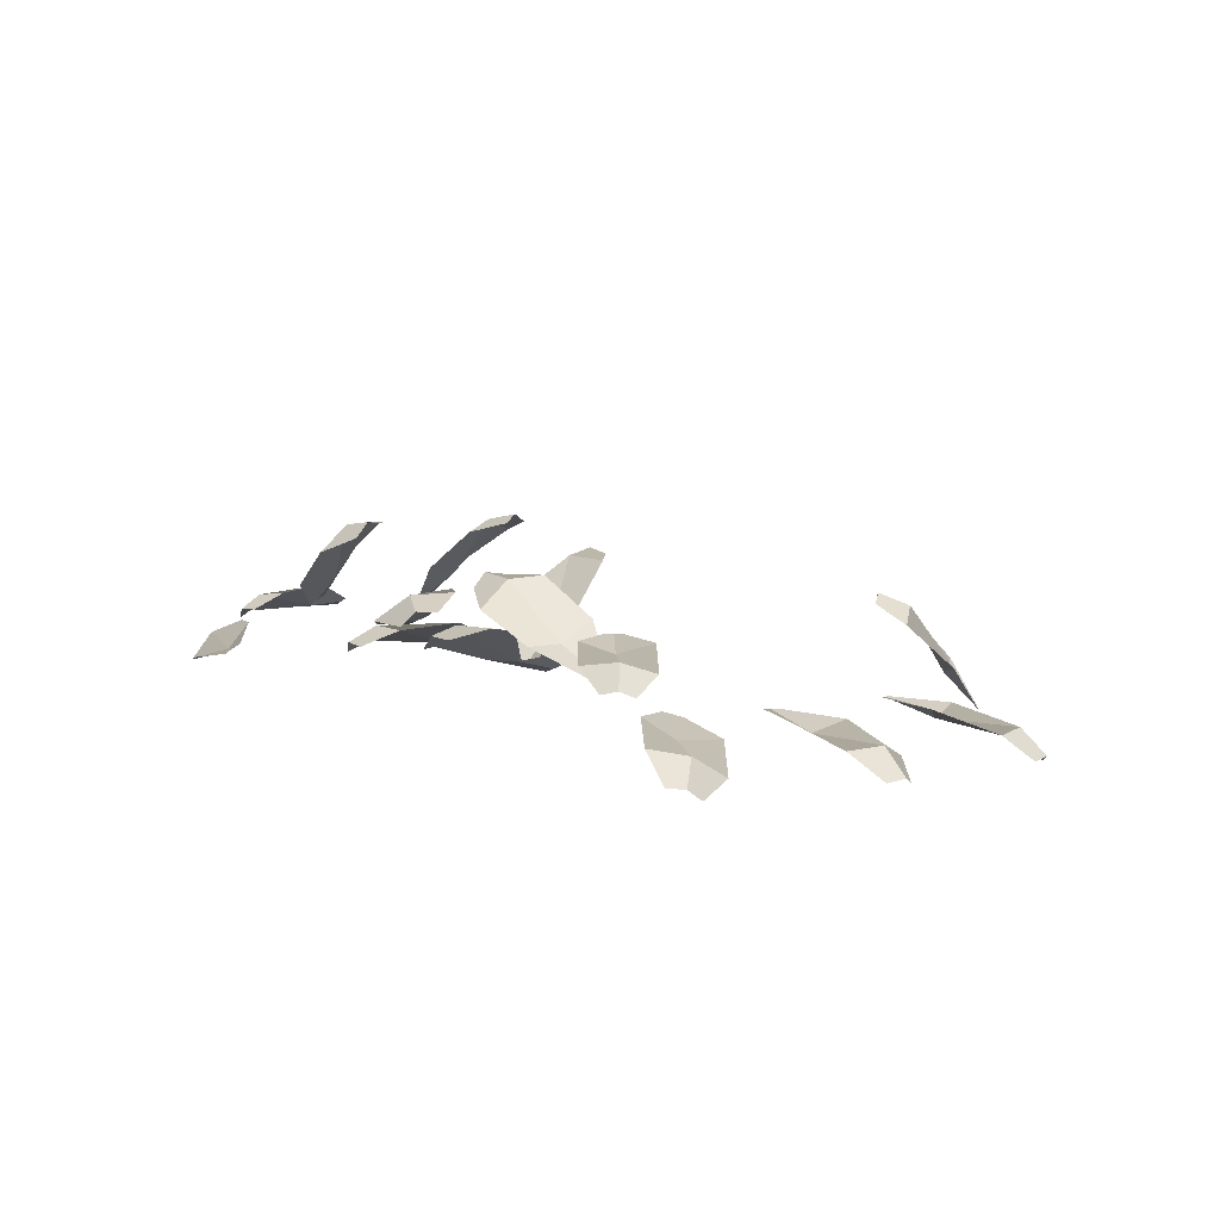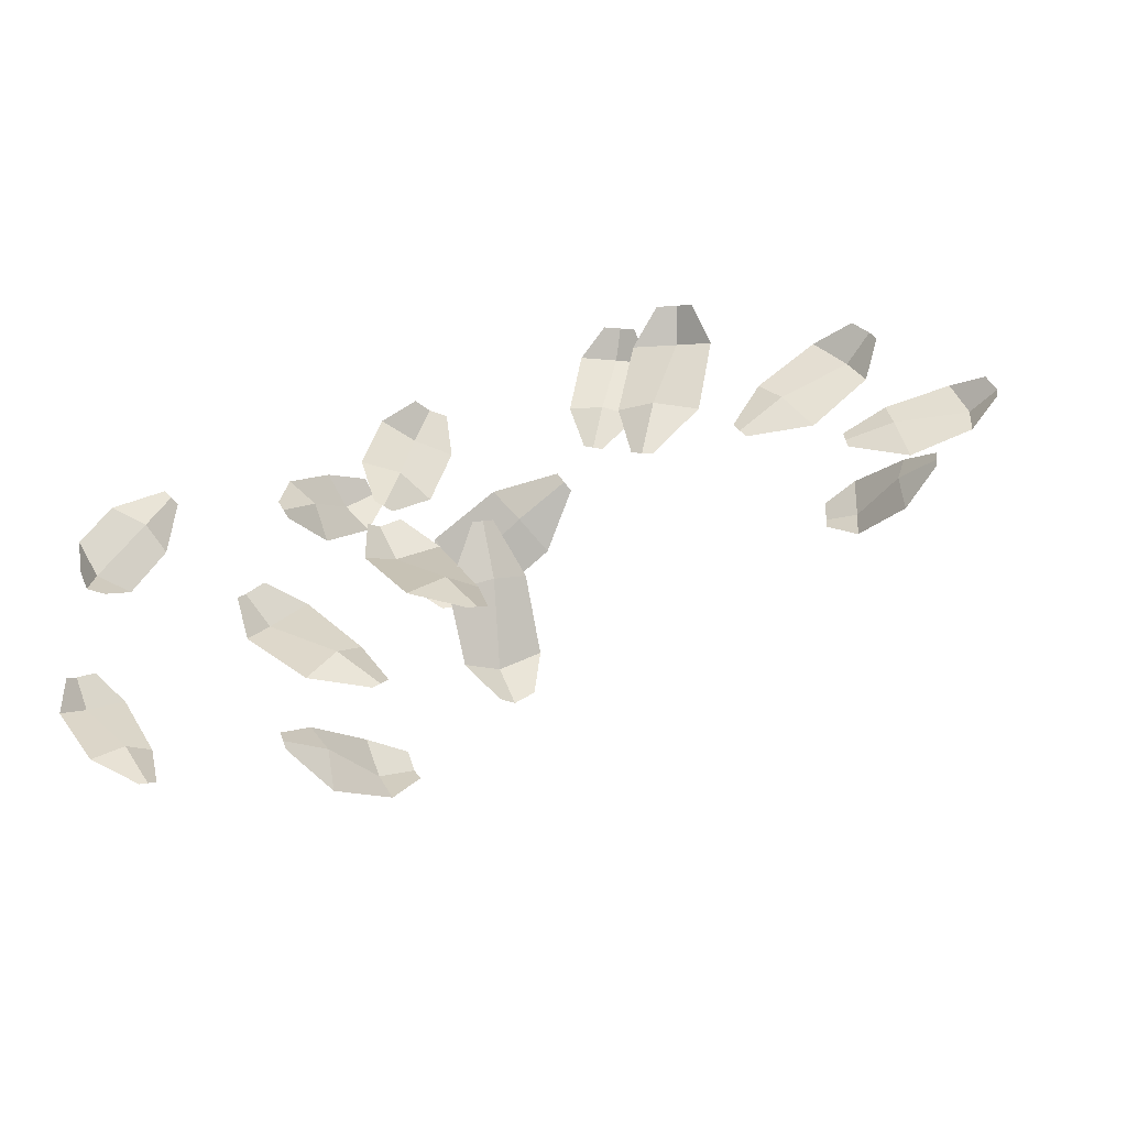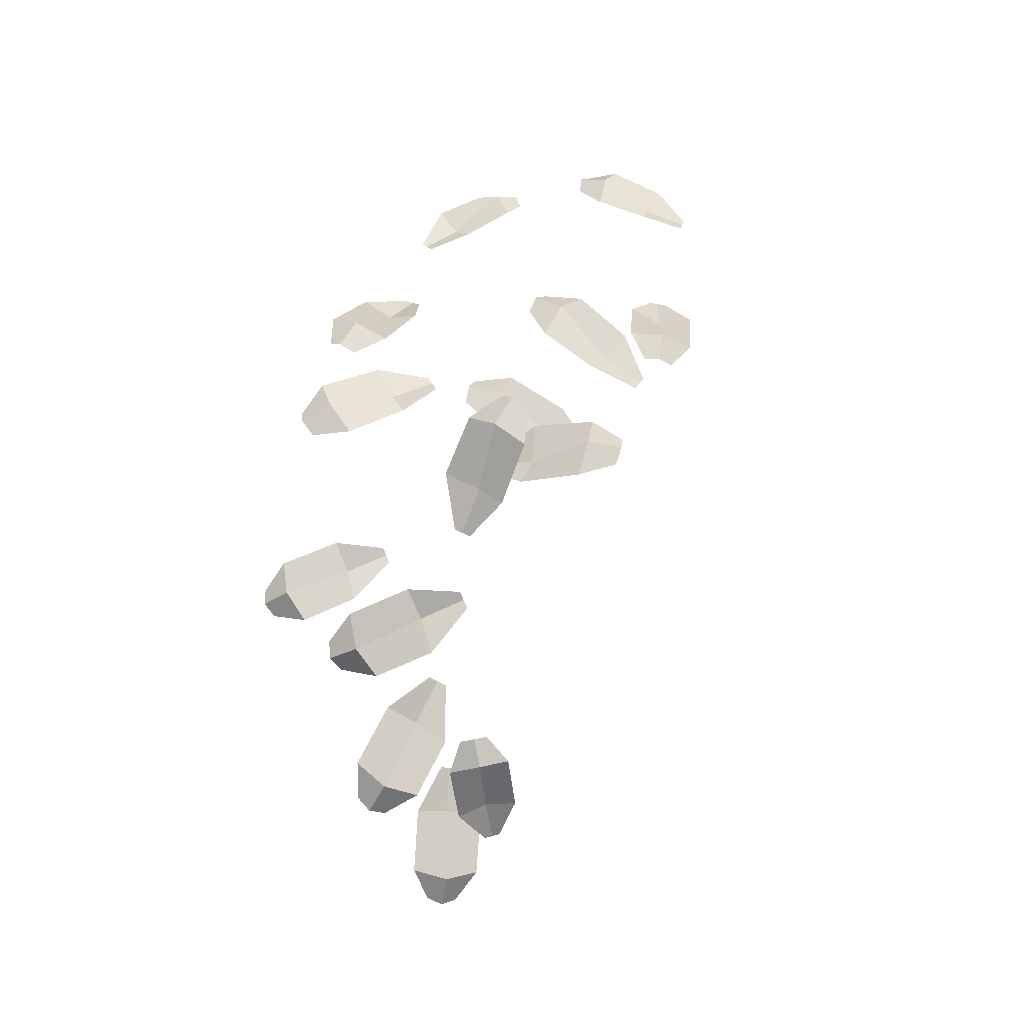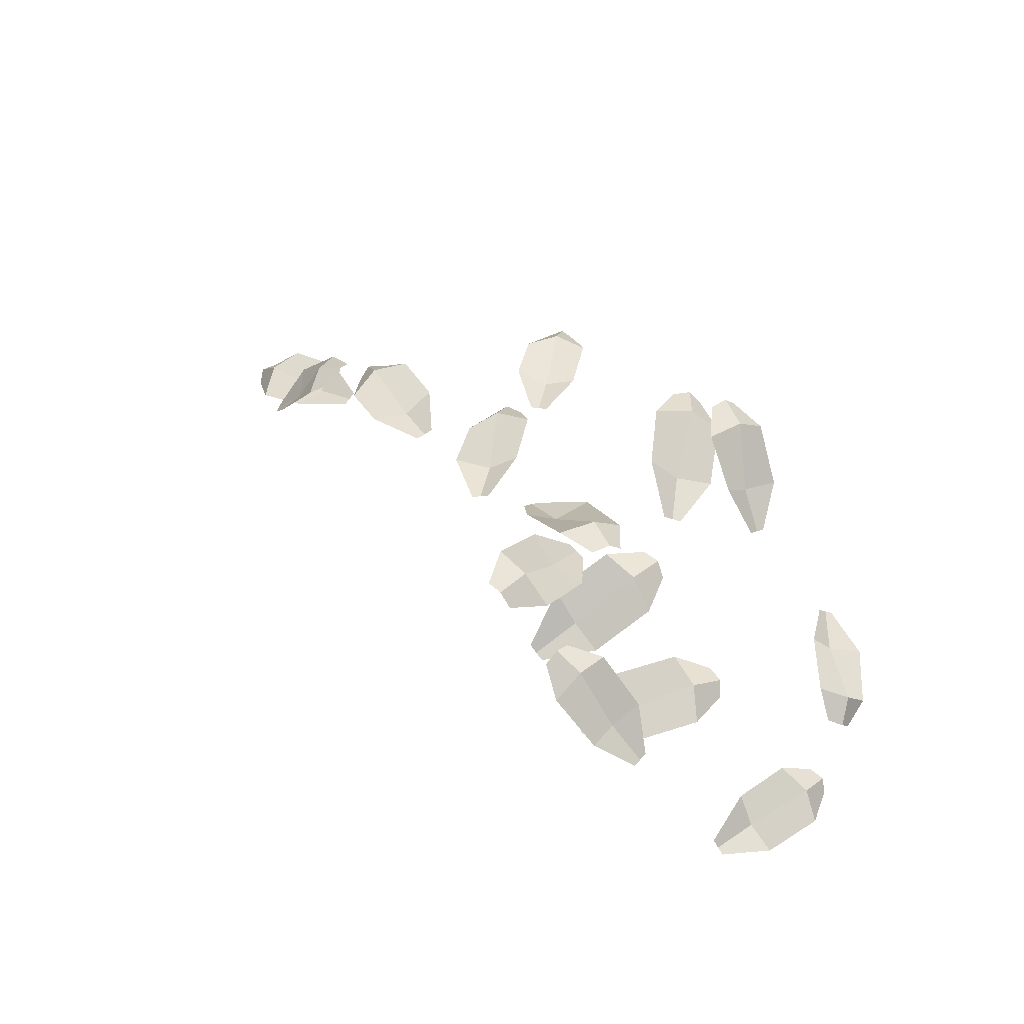
<metadata>
{"format":"obj","ext":"obj","renderer":"f3d","projection":"perspective","resolution":1024,"background":"white","views":[{"elev":13.7,"azim":-170.2,"up":"+Z"},{"elev":-34.6,"azim":178.9,"up":"+Y"},{"elev":72.7,"azim":-100.3,"up":"+Z"},{"elev":49.7,"azim":23.2,"up":"+Z"}]}
</metadata>
<code>
o polygonum.004
v -0.003362 -0.004663 0
v 0.001192 -0.000756 -0.003464
v 0.001192 -0.000756 0.003464
v 0.01777 -0.02927 5e-06
v 0.02217 -0.0252 -0.003464
v 0.02197 -0.02498 0.003458
v 0.04188 -0.0511 0.002866
v 0.04551 -0.04641 -0.000711
v 0.04461 -0.04562 0.006112
v 0.07151 -0.06231 0.01092
v 0.07415 -0.05734 0.007368
v 0.0739 -0.05693 0.014
v 0.1002 -0.07646 0.006684
v 0.1007 -0.07429 0.005342
v 0.1011 -0.07435 0.007886
v 0.1299 -0.07741 0
v 0.1299 -0.07741 0
v 0.1299 -0.07741 0
v 0.001737 -0.004634 0
v -0.000278 0.001156 -0.003227
v -0.002437 -0.000143 0.003227
v 0.02619 0.01011 0.01114
v 0.02482 0.01625 0.008223
v 0.02228 0.01474 0.01449
v 0.05146 0.01873 0.02582
v 0.05099 0.02516 0.02329
v 0.04906 0.02386 0.02981
v 0.07966 0.02141 0.02977
v 0.07926 0.02768 0.02731
v 0.08058 0.0267 0.03386
v 0.1061 0.01991 0.01423
v 0.1061 0.02252 0.01313
v 0.1074 0.02201 0.01559
v 0.1325 0.01242 0
v 0.1325 0.01242 0
v 0.1325 0.01242 0
v 0.002395 -0.000491 0
v -0.003557 0.001029 -0.003204
v -0.003647 -0.001605 0.003204
v 0.003294 0.02718 0.01145
v -0.002652 0.02856 0.008166
v -0.00269 0.02476 0.01396
v -0.004733 0.04839 0.03215
v -0.009596 0.04912 0.02916
v -0.009634 0.046 0.03399
v -0.01261 0.07507 0.04242
v -0.01261 0.07507 0.04242
v -0.01261 0.07507 0.04242
v 0.001897 0.004332 0
v -0.003013 0.000852 -0.003433
v -0.002417 0.000136 0.003433
v -0.0175 0.02754 0.004124
v -0.02179 0.02344 0.000547
v -0.02091 0.02244 0.007347
v -0.04428 0.04227 0.01154
v -0.04669 0.03717 0.007519
v -0.04552 0.03602 0.01425
v -0.07498 0.04451 0.01681
v -0.07439 0.03928 0.01264
v -0.07449 0.03828 0.01928
v -0.1029 0.03486 0.009661
v -0.102 0.03275 0.008001
v -0.1027 0.03223 0.01071
v -0.1306 0.02902 0
v -0.1306 0.02902 0
v -0.1306 0.02902 0
f 1 2 5 4
f 2 3 6 5
f 3 1 4 6
f 4 5 8 7
f 5 6 9 8
f 6 4 7 9
f 7 8 11 10
f 8 9 12 11
f 9 7 10 12
f 10 11 14 13
f 11 12 15 14
f 12 10 13 15
f 13 14 17 16
f 14 15 18 17
f 15 13 16 18
f 19 20 23 22
f 20 21 24 23
f 21 19 22 24
f 22 23 26 25
f 23 24 27 26
f 24 22 25 27
f 25 26 29 28
f 26 27 30 29
f 27 25 28 30
f 28 29 32 31
f 29 30 33 32
f 30 28 31 33
f 31 32 35 34
f 32 33 36 35
f 33 31 34 36
f 37 38 41 40
f 38 39 42 41
f 39 37 40 42
f 40 41 44 43
f 41 42 45 44
f 42 40 43 45
f 43 44 47 46
f 44 45 48 47
f 45 43 46 48
f 49 50 53 52
f 50 51 54 53
f 51 49 52 54
f 52 53 56 55
f 53 54 57 56
f 54 52 55 57
f 55 56 59 58
f 56 57 60 59
f 57 55 58 60
f 58 59 62 61
f 59 60 63 62
f 60 58 61 63
f 61 62 65 64
f 62 63 66 65
f 63 61 64 66
o polygonum.004
v -0.003362 -0.004663 0
v 0.001192 -0.000756 -0.003464
v 0.001192 -0.000756 0.003464
v 0.01777 -0.02927 5e-06
v 0.02217 -0.0252 -0.003464
v 0.02197 -0.02498 0.003458
v 0.04188 -0.0511 0.002866
v 0.04551 -0.04641 -0.000711
v 0.04461 -0.04562 0.006112
v 0.07151 -0.06231 0.01092
v 0.07415 -0.05734 0.007368
v 0.0739 -0.05693 0.014
v 0.1002 -0.07646 0.006684
v 0.1007 -0.07429 0.005342
v 0.1011 -0.07435 0.007886
v 0.1299 -0.07741 0
v 0.1299 -0.07741 0
v 0.1299 -0.07741 0
v 0.001737 -0.004634 0
v -0.000278 0.001156 -0.003227
v -0.002437 -0.000143 0.003227
v 0.02619 0.01011 0.01114
v 0.02482 0.01625 0.008223
v 0.02228 0.01474 0.01449
v 0.05146 0.01873 0.02582
v 0.05099 0.02516 0.02329
v 0.04906 0.02386 0.02981
v 0.07966 0.02141 0.02977
v 0.07926 0.02768 0.02731
v 0.08058 0.0267 0.03386
v 0.1061 0.01991 0.01423
v 0.1061 0.02252 0.01313
v 0.1074 0.02201 0.01559
v 0.1325 0.01242 0
v 0.1325 0.01242 0
v 0.1325 0.01242 0
v 0.002395 -0.000491 0
v -0.003557 0.001029 -0.003204
v -0.003647 -0.001605 0.003204
v 0.003294 0.02718 0.01145
v -0.002652 0.02856 0.008166
v -0.00269 0.02476 0.01396
v -0.004733 0.04839 0.03215
v -0.009596 0.04912 0.02916
v -0.009634 0.046 0.03399
v -0.01261 0.07507 0.04242
v -0.01261 0.07507 0.04242
v -0.01261 0.07507 0.04242
v 0.001897 0.004332 0
v -0.003013 0.000852 -0.003433
v -0.002417 0.000136 0.003433
v -0.0175 0.02754 0.004124
v -0.02179 0.02344 0.000547
v -0.02091 0.02244 0.007347
v -0.04428 0.04227 0.01154
v -0.04669 0.03717 0.007519
v -0.04552 0.03602 0.01425
v -0.07498 0.04451 0.01681
v -0.07439 0.03928 0.01264
v -0.07449 0.03828 0.01928
v -0.1029 0.03486 0.009661
v -0.102 0.03275 0.008001
v -0.1027 0.03223 0.01071
v -0.1306 0.02902 0
v -0.1306 0.02902 0
v -0.1306 0.02902 0
f 67 68 71 70
f 68 69 72 71
f 69 67 70 72
f 70 71 74 73
f 71 72 75 74
f 72 70 73 75
f 73 74 77 76
f 74 75 78 77
f 75 73 76 78
f 76 77 80 79
f 77 78 81 80
f 78 76 79 81
f 79 80 83 82
f 80 81 84 83
f 81 79 82 84
f 85 86 89 88
f 86 87 90 89
f 87 85 88 90
f 88 89 92 91
f 89 90 93 92
f 90 88 91 93
f 91 92 95 94
f 92 93 96 95
f 93 91 94 96
f 94 95 98 97
f 95 96 99 98
f 96 94 97 99
f 97 98 101 100
f 98 99 102 101
f 99 97 100 102
f 103 104 107 106
f 104 105 108 107
f 105 103 106 108
f 106 107 110 109
f 107 108 111 110
f 108 106 109 111
f 109 110 113 112
f 110 111 114 113
f 111 109 112 114
f 115 116 119 118
f 116 117 120 119
f 117 115 118 120
f 118 119 122 121
f 119 120 123 122
f 120 118 121 123
f 121 122 125 124
f 122 123 126 125
f 123 121 124 126
f 124 125 128 127
f 125 126 129 128
f 126 124 127 129
f 127 128 131 130
f 128 129 132 131
f 129 127 130 132
o polygonum.004
v -0.000326 -0.002058 0
v -0.000326 -0.002058 0
v -0.000326 -0.002058 0
v -0.000326 -0.002058 0
v -0.000326 -0.002058 0
v -0.000326 -0.002058 0
v -0.000326 -0.002058 0
v -0.000326 -0.002058 0
v -0.000326 -0.002058 0
v -0.000326 -0.002058 0
v -0.000326 -0.002058 0
v -0.000326 -0.002058 0
f 141 134 136 142
f 142 136 138 143
f 143 138 140 144
f 137 143 144 139
f 135 142 143 137
f 133 141 142 135
o polygonum.004
v 0.02082 -0.02334 0.002079
v 0.02591 -0.02563 -0.00055
v 0.02366 -0.008728 0.01512
v 0.04179 -0.01825 0.00417
v 0.03451 0.008093 0.0207
v 0.05373 -0.002042 0.01187
v 0.0452 0.01554 0.01865
v 0.05371 0.01091 0.01446
v 0.02336 -0.02449 0.000765
v 0.03193 -0.01185 0.005981
v 0.04604 0.003157 0.01988
v 0.05079 0.01331 0.01906
f 153 146 148 154
f 154 148 150 155
f 155 150 152 156
f 149 155 156 151
f 147 154 155 149
f 145 153 154 147
o polygonum.004
v 0.04522 -0.04454 0.003929
v 0.04892 -0.04844 0.001556
v 0.05321 -0.02966 0.0123
v 0.06583 -0.04509 0.002706
v 0.06789 -0.01637 0.01254
v 0.08167 -0.03222 0.004939
v 0.07905 -0.01293 0.007942
v 0.08508 -0.02013 0.00435
v 0.04707 -0.04649 0.002743
v 0.05862 -0.03641 0.00383
v 0.0771 -0.02398 0.01184
v 0.08368 -0.01631 0.008303
f 165 158 160 166
f 166 160 162 167
f 167 162 164 168
f 161 167 168 163
f 159 166 167 161
f 157 165 166 159
o polygonum.004
v 0.07064 -0.05995 0.01254
v 0.07234 -0.05487 0.01306
v 0.05908 -0.06526 0.02421
v 0.06617 -0.04629 0.02484
v 0.04485 -0.06127 0.03471
v 0.05265 -0.04255 0.03736
v 0.03809 -0.05305 0.03908
v 0.04164 -0.04462 0.04005
v 0.07149 -0.05741 0.0128
v 0.06088 -0.05463 0.02163
v 0.04893 -0.05233 0.03956
v 0.03999 -0.04913 0.04202
f 177 170 172 178
f 178 172 174 179
f 179 174 176 180
f 173 179 180 175
f 171 178 179 173
f 169 177 178 171
o polygonum.004
v 0.101 -0.07228 0.007766
v 0.1046 -0.07431 0.005276
v 0.1043 -0.05893 0.01528
v 0.1173 -0.06748 0.005391
v 0.1127 -0.04475 0.01554
v 0.1268 -0.05343 0.007184
v 0.1203 -0.03898 0.01128
v 0.1265 -0.04297 0.007385
v 0.1028 -0.07329 0.006521
v 0.1096 -0.06248 0.007433
v 0.1218 -0.04842 0.01379
v 0.1248 -0.04051 0.01103
f 189 182 184 190
f 190 184 186 191
f 191 186 188 192
f 185 191 192 187
f 183 190 191 185
f 181 189 190 183
o polygonum.004
v 0.1299 -0.07741 0
v 0.1299 -0.07741 0
v 0.1299 -0.07741 0
v 0.1299 -0.07741 0
v 0.1299 -0.07741 0
v 0.1299 -0.07741 0
v 0.1299 -0.07741 0
v 0.1299 -0.07741 0
v 0.1299 -0.07741 0
v 0.1299 -0.07741 0
v 0.1299 -0.07741 0
v 0.1299 -0.07741 0
f 201 194 196 202
f 202 196 198 203
f 203 198 200 204
f 197 203 204 199
f 195 202 203 197
f 193 201 202 195
o polygonum.004
v -0.000326 -0.001207 0
v -0.000326 -0.001207 0
v -0.000326 -0.001207 0
v -0.000326 -0.001207 0
v -0.000326 -0.001207 0
v -0.000326 -0.001207 0
v -0.000326 -0.001207 0
v -0.000326 -0.001207 0
v -0.000326 -0.001207 0
v -0.000326 -0.001207 0
v -0.000326 -0.001207 0
v -0.000326 -0.001207 0
f 213 206 208 214
f 214 208 210 215
f 215 210 212 216
f 209 215 216 211
f 207 214 215 209
f 205 213 214 207
o polygonum.004
v 0.0256 0.01031 0.01229
v 0.02012 0.01232 0.01405
v 0.03171 -0.00625 0.02073
v 0.01118 0.002506 0.02609
v 0.02697 -0.02473 0.02834
v 0.007009 -0.01585 0.03606
v 0.01756 -0.03291 0.03212
v 0.008542 -0.0288 0.03536
v 0.02286 0.01131 0.01317
v 0.01966 -0.002786 0.01989
v 0.01787 -0.02122 0.03602
v 0.01367 -0.0315 0.0364
f 225 218 220 226
f 226 220 222 227
f 227 222 224 228
f 221 227 228 223
f 219 226 227 221
f 217 225 226 219
o polygonum.004
v 0.04821 0.02483 0.02792
v 0.0533 0.02683 0.02577
v 0.03852 0.03692 0.03866
v 0.05776 0.04306 0.02964
v 0.03307 0.05561 0.0422
v 0.05323 0.06226 0.03527
v 0.03482 0.06776 0.03959
v 0.04387 0.0706 0.03627
v 0.05076 0.02583 0.02685
v 0.04682 0.04022 0.03049
v 0.04394 0.06061 0.04215
v 0.03989 0.07035 0.04031
f 237 230 232 238
f 238 232 234 239
f 239 234 236 240
f 233 239 240 235
f 231 238 239 233
f 229 237 238 231
o polygonum.004
v 0.07753 0.02557 0.03266
v 0.08036 0.02988 0.03104
v 0.06774 0.02785 0.0468
v 0.07877 0.04329 0.03943
v 0.05715 0.03891 0.05668
v 0.06923 0.0546 0.05117
v 0.05336 0.04968 0.05842
v 0.05879 0.05667 0.05573
v 0.07894 0.02773 0.03185
v 0.07122 0.03613 0.0402
v 0.06401 0.0475 0.05733
v 0.05664 0.05369 0.05944
f 249 242 244 250
f 250 244 246 251
f 251 246 248 252
f 245 251 252 247
f 243 250 251 245
f 241 249 250 243
o polygonum.004
v 0.1088 0.01995 0.01308
v 0.1053 0.01758 0.01554
v 0.1215 0.01136 0.009179
v 0.1074 0.003549 0.0183
v 0.1276 -0.003256 0.00443
v 0.1147 -0.01163 0.01501
v 0.1258 -0.01351 0.003033
v 0.1199 -0.01716 0.007716
v 0.1071 0.01877 0.01431
v 0.1124 0.007463 0.01122
v 0.1234 -0.008948 0.01151
v 0.1244 -0.01638 0.00662
f 261 254 256 262
f 262 256 258 263
f 263 258 260 264
f 257 263 264 259
f 255 262 263 257
f 253 261 262 255
o polygonum.004
v 0.1325 0.01242 0
v 0.1325 0.01242 0
v 0.1325 0.01242 0
v 0.1325 0.01242 0
v 0.1325 0.01242 0
v 0.1325 0.01242 0
v 0.1325 0.01242 0
v 0.1325 0.01242 0
v 0.1325 0.01242 0
v 0.1325 0.01242 0
v 0.1325 0.01242 0
v 0.1325 0.01242 0
f 273 266 268 274
f 274 268 270 275
f 275 270 272 276
f 269 275 276 271
f 267 274 275 269
f 265 273 274 267
o polygonum.004
v -0.001603 -0.000355 0
v -0.001603 -0.000355 0
v -0.001603 -0.000355 0
v -0.001603 -0.000355 0
v -0.001603 -0.000355 0
v -0.001603 -0.000355 0
v -0.001603 -0.000355 0
v -0.001603 -0.000355 0
v -0.001603 -0.000355 0
v -0.001603 -0.000355 0
v -0.001603 -0.000355 0
v -0.001603 -0.000355 0
f 285 278 280 286
f 286 280 282 287
f 287 282 284 288
f 281 287 288 283
f 279 286 287 281
f 277 285 286 279
o polygonum.004
v 0.002877 0.02676 0.01221
v -0.000834 0.02221 0.01372
v 0.02035 0.0266 0.0207
v 0.005324 0.01005 0.02518
v 0.03605 0.01571 0.02785
v 0.02108 -0.000377 0.0347
v 0.04056 0.004027 0.03111
v 0.03371 -0.003197 0.03396
v 0.001021 0.02448 0.01297
v 0.01312 0.01652 0.01936
v 0.0297 0.008009 0.0351
v 0.03793 0.000653 0.03519
f 297 290 292 298
f 298 292 294 299
f 299 294 296 300
f 293 299 300 295
f 291 298 299 293
f 289 297 298 291
o polygonum.004
v -0.01014 0.05019 0.03154
v -0.005035 0.0513 0.03173
v -0.02055 0.06328 0.033
v -0.00105 0.06607 0.03335
v -0.02382 0.08026 0.02959
v -0.004409 0.08397 0.0318
v -0.01979 0.09004 0.02596
v -0.01101 0.09153 0.02683
v -0.00759 0.05075 0.03164
v -0.01028 0.06404 0.0298
v -0.0147 0.08435 0.03327
v -0.01581 0.09234 0.02819
f 309 302 304 310
f 310 304 306 311
f 311 306 308 312
f 305 311 312 307
f 303 310 311 305
f 301 309 310 303
o polygonum.004
v -0.01261 0.07507 0.04242
v -0.01261 0.07507 0.04242
v -0.01261 0.07507 0.04242
v -0.01261 0.07507 0.04242
v -0.01261 0.07507 0.04242
v -0.01261 0.07507 0.04242
v -0.01261 0.07507 0.04242
v -0.01261 0.07507 0.04242
v -0.01261 0.07507 0.04242
v -0.01261 0.07507 0.04242
v -0.01261 0.07507 0.04242
v -0.01261 0.07507 0.04242
f 321 314 316 322
f 322 316 318 323
f 323 318 320 324
f 317 323 324 319
f 315 322 323 317
f 313 321 322 315
o polygonum.004
v -0.001177 0.001773 0
v -0.001177 0.001773 0
v -0.001177 0.001773 0
v -0.001177 0.001773 0
v -0.001177 0.001773 0
v -0.001177 0.001773 0
v -0.001177 0.001773 0
v -0.001177 0.001773 0
v -0.001177 0.001773 0
v -0.001177 0.001773 0
v -0.001177 0.001773 0
v -0.001177 0.001773 0
f 333 326 328 334
f 334 328 330 335
f 335 330 332 336
f 329 335 336 331
f 327 334 335 329
f 325 333 334 327
o polygonum.004
v -0.02255 0.0271 0.003167
v -0.01695 0.02864 0.004946
v -0.03541 0.04171 0.002026
v -0.01383 0.04589 0.008347
v -0.03904 0.06137 -0.002338
v -0.01817 0.06654 0.006073
v -0.03401 0.07305 -0.004934
v -0.02452 0.07518 -0.001283
v -0.01975 0.02787 0.004056
v -0.02299 0.04322 0.001543
v -0.03016 0.06641 0.004642
v -0.03035 0.07583 -0.001177
f 345 338 340 346
f 346 340 342 347
f 347 342 344 348
f 341 347 348 343
f 339 346 347 341
f 337 345 346 339
o polygonum.004
v -0.04899 0.0389 0.01033
v -0.04561 0.0436 0.01139
v -0.06755 0.04214 0.0093
v -0.05353 0.05889 0.01303
v -0.08223 0.05431 0.003922
v -0.0693 0.07162 0.009647
v -0.08551 0.06581 5e-05
v -0.0795 0.0735 0.002504
v -0.0473 0.04125 0.01086
v -0.05905 0.05061 0.007556
v -0.07835 0.06423 0.009404
v -0.08431 0.07053 0.003101
f 357 350 352 358
f 358 352 354 359
f 359 354 356 360
f 353 359 360 355
f 351 358 359 353
f 349 357 358 351
o polygonum.004
v -0.07761 0.03966 0.0153
v -0.07671 0.04489 0.01625
v -0.09418 0.03512 0.01311
v -0.0893 0.05455 0.01654
v -0.1107 0.03943 0.006726
v -0.107 0.05895 0.01189
v -0.1175 0.04764 0.002434
v -0.1157 0.05641 0.004664
v -0.07716 0.04228 0.01578
v -0.09027 0.04543 0.01161
v -0.1117 0.04928 0.01149
v -0.1186 0.05209 0.005068
f 369 362 364 370
f 370 364 366 371
f 371 366 368 372
f 365 371 372 367
f 363 370 371 365
f 361 369 370 363
o polygonum.004
v -0.101 0.03487 0.0115
v -0.1005 0.02998 0.01129
v -0.09447 0.0419 0.02401
v -0.0932 0.02355 0.02196
v -0.08212 0.04236 0.03503
v -0.08169 0.02369 0.0347
v -0.0738 0.03745 0.03915
v -0.07362 0.02906 0.03879
v -0.1008 0.03243 0.01139
v -0.09171 0.0328 0.02051
v -0.08252 0.03283 0.03805
v -0.07414 0.03312 0.04119
f 381 374 376 382
f 382 376 378 383
f 383 378 380 384
f 377 383 384 379
f 375 382 383 377
f 373 381 382 375
o polygonum.004
v -0.1306 0.02902 0
v -0.1306 0.02902 0
v -0.1306 0.02902 0
v -0.1306 0.02902 0
v -0.1306 0.02902 0
v -0.1306 0.02902 0
v -0.1306 0.02902 0
v -0.1306 0.02902 0
v -0.1306 0.02902 0
v -0.1306 0.02902 0
v -0.1306 0.02902 0
v -0.1306 0.02902 0
f 393 386 388 394
f 394 388 390 395
f 395 390 392 396
f 389 395 396 391
f 387 394 395 389
f 385 393 394 387

</code>
